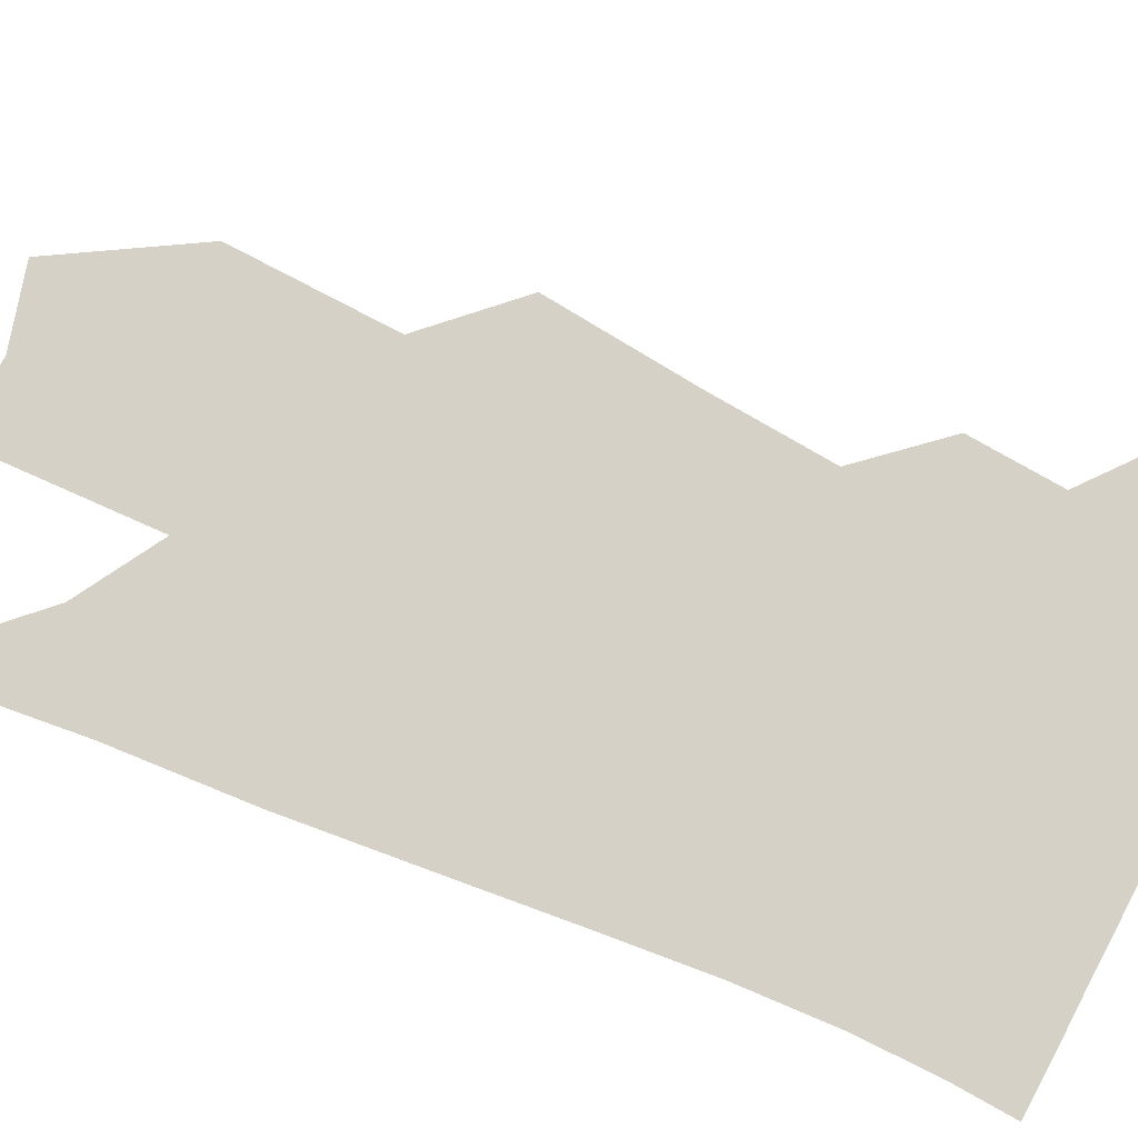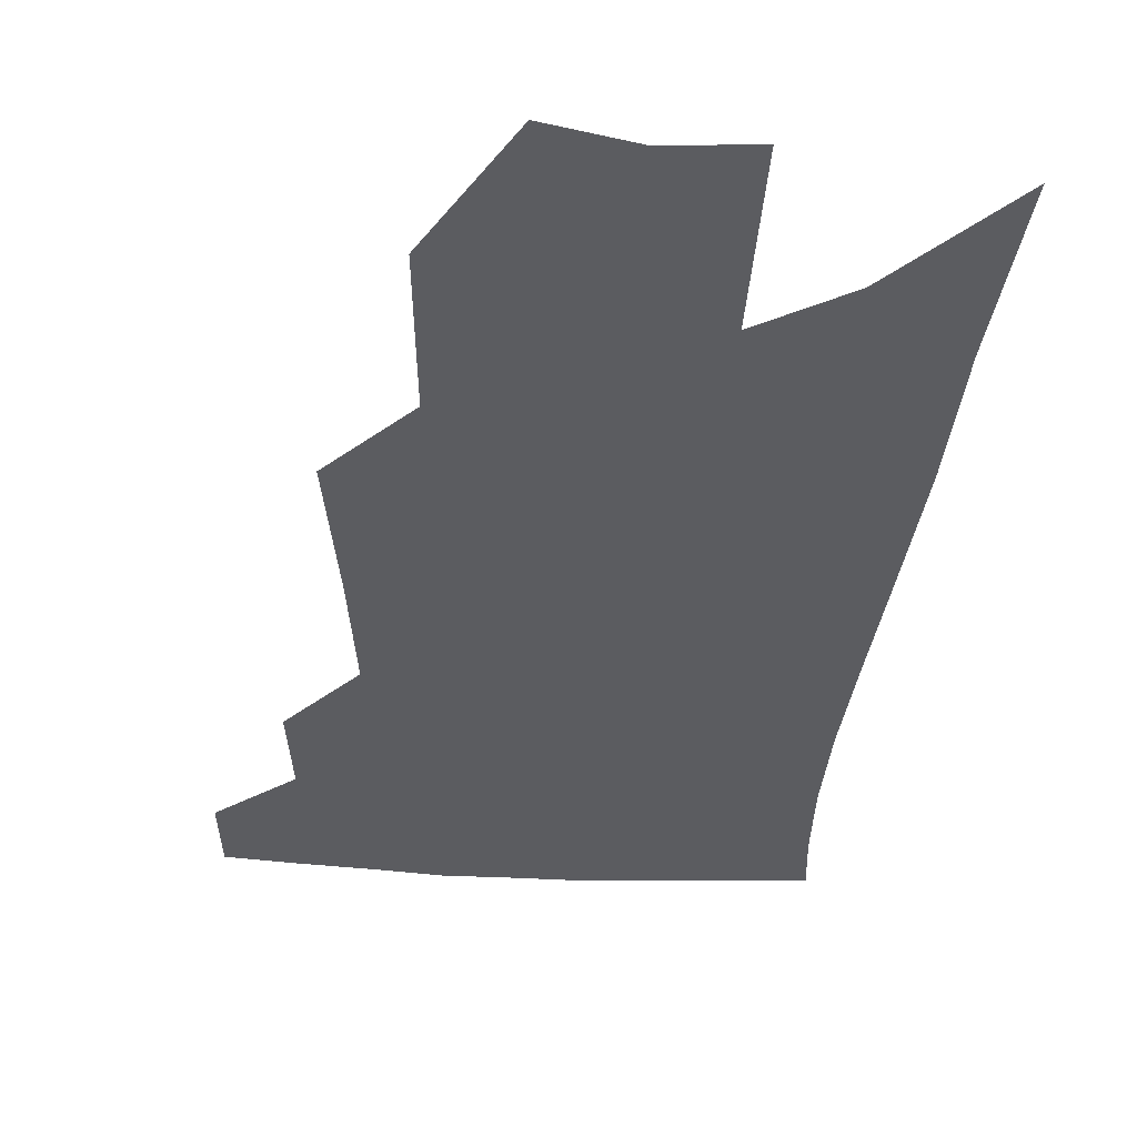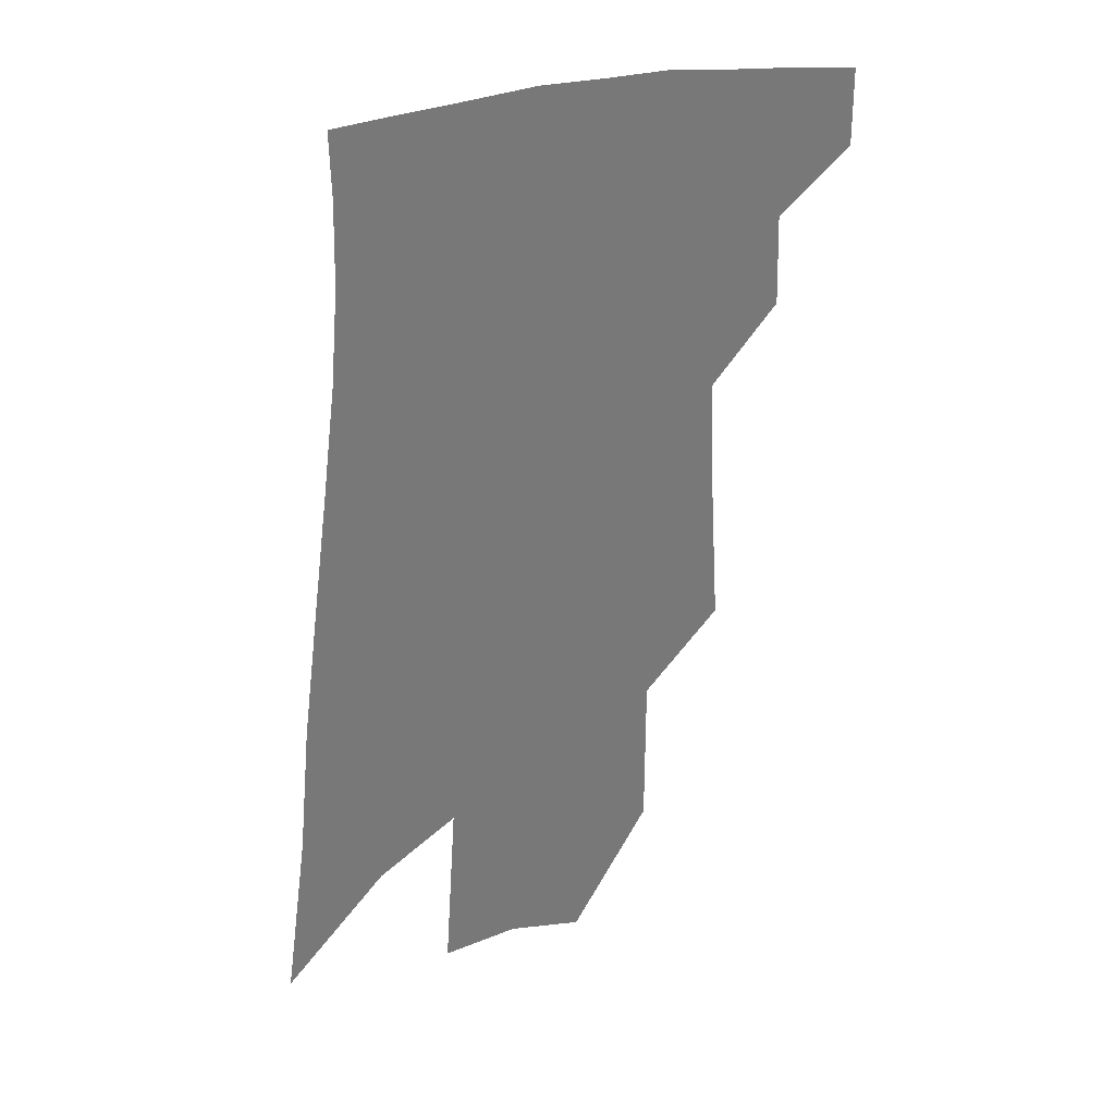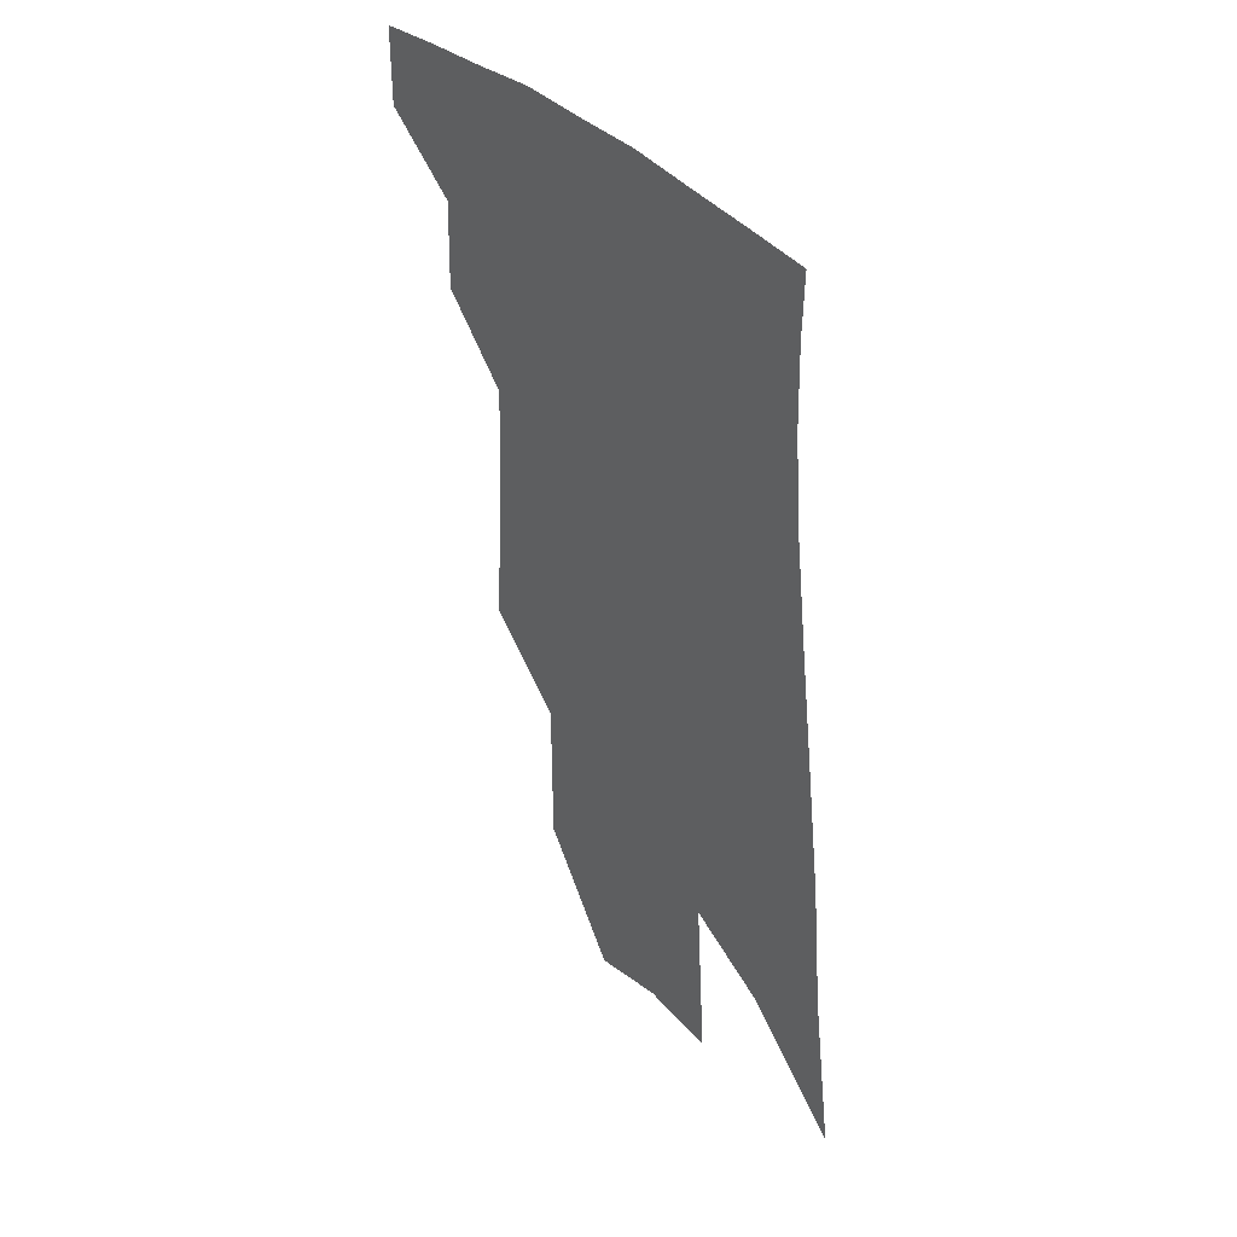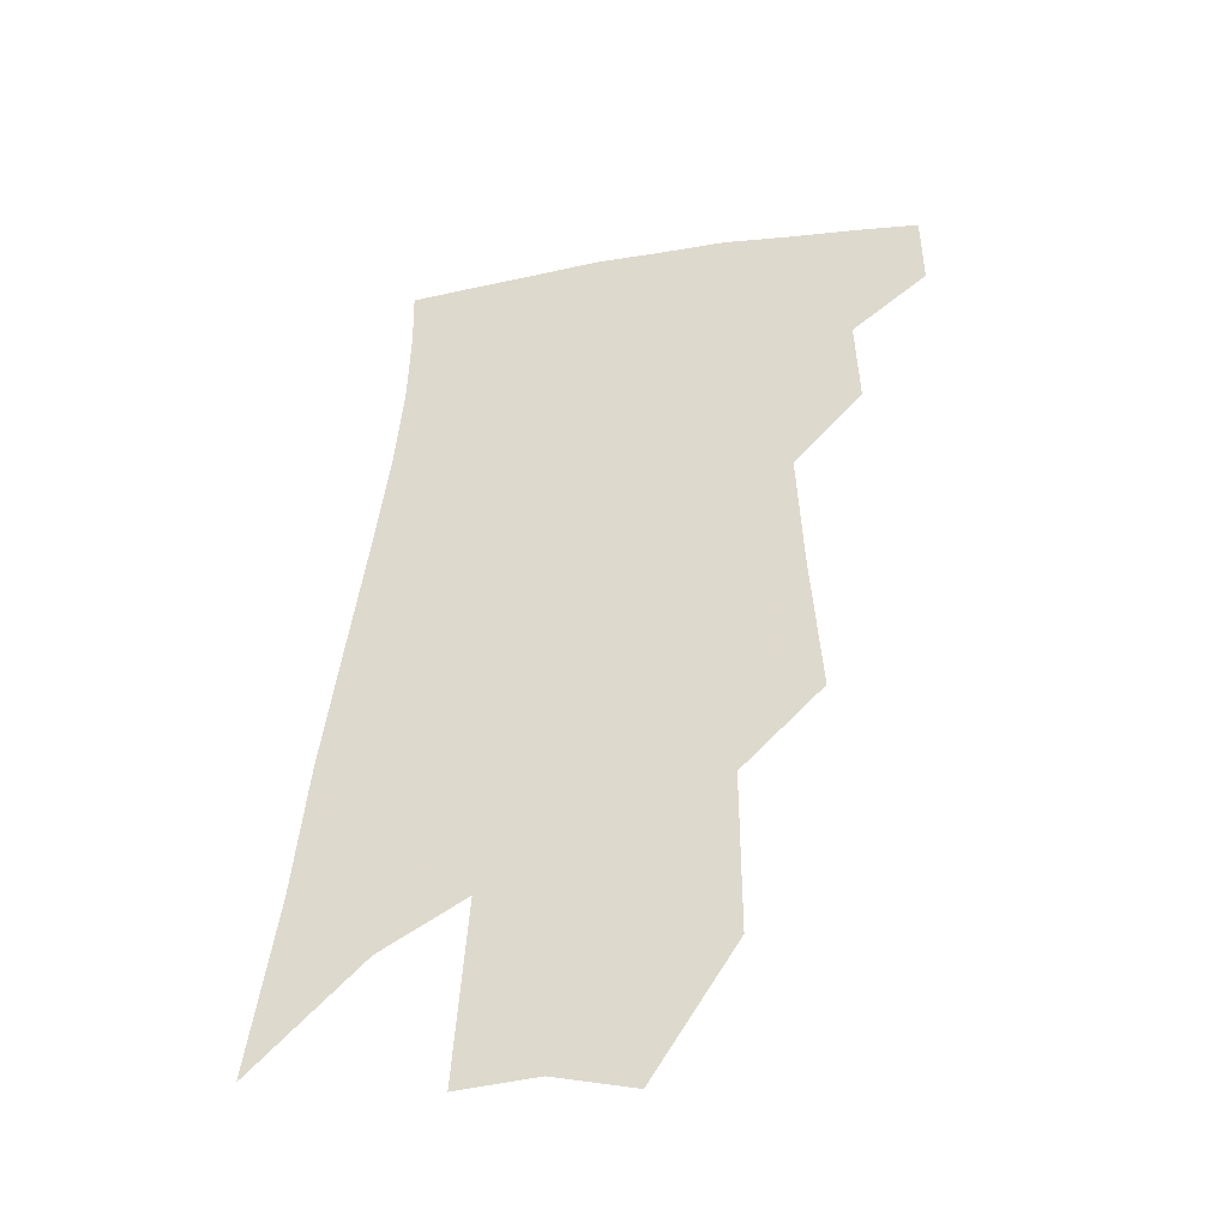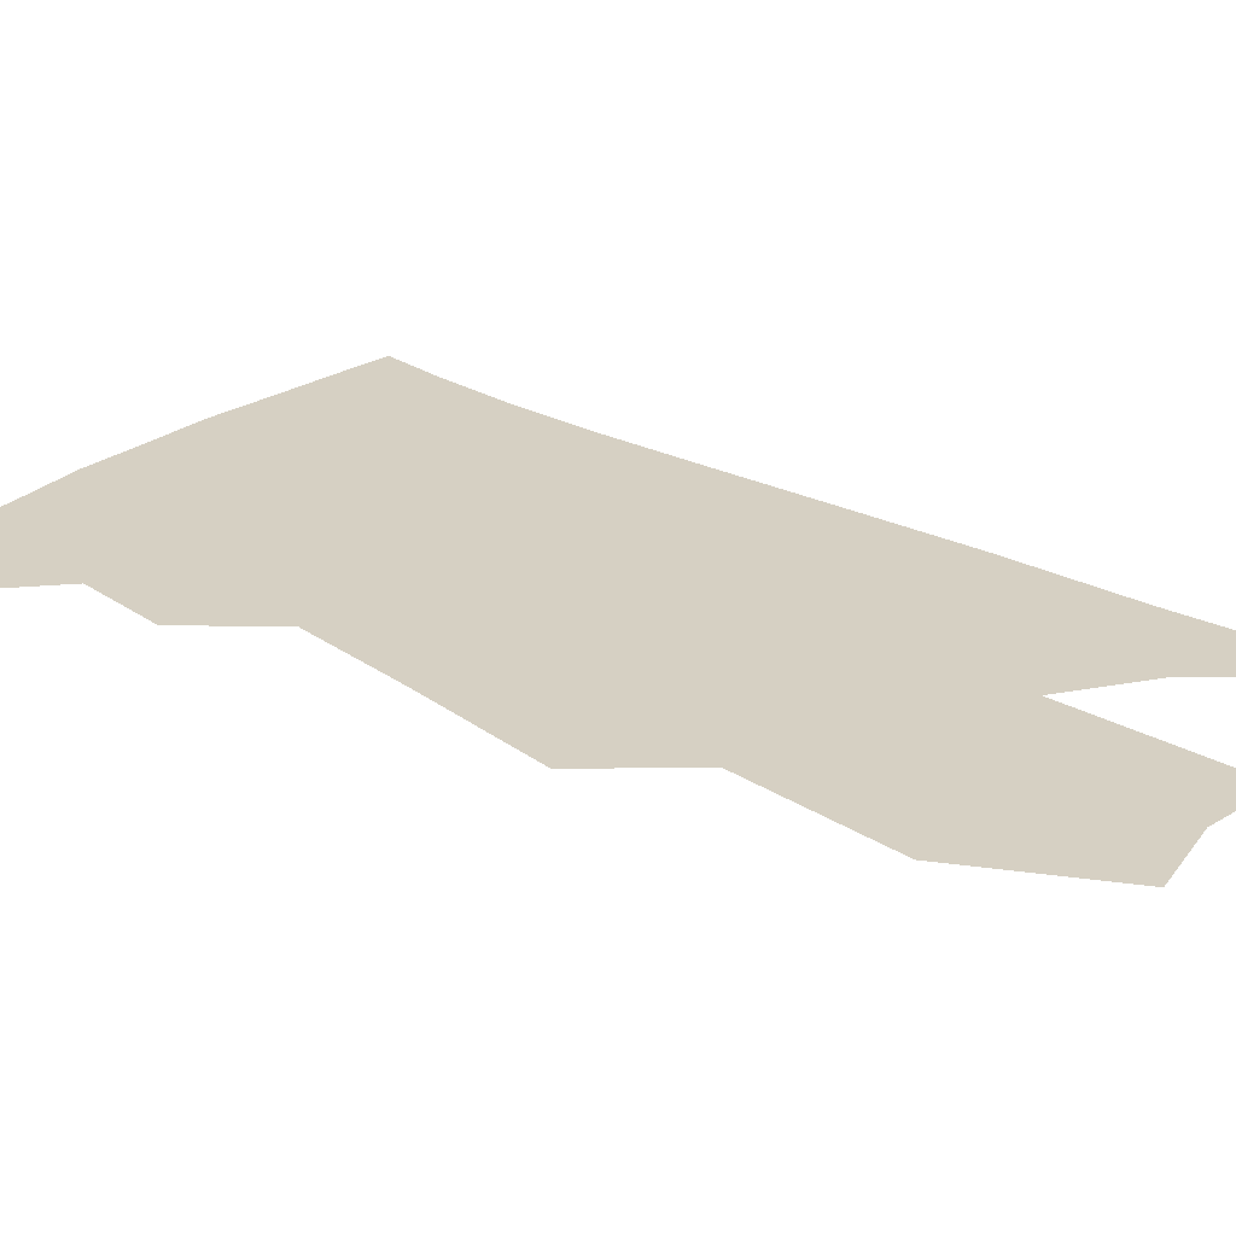
<metadata>
{"format":"obj","ext":"obj","renderer":"f3d","projection":"perspective","resolution":1024,"background":"white","views":[{"elev":78.7,"azim":117.8,"up":"+Z"},{"elev":-35.2,"azim":0.2,"up":"+Z"},{"elev":34.2,"azim":152.3,"up":"+Y"},{"elev":43.0,"azim":51.9,"up":"+Y"},{"elev":-42.7,"azim":-165.1,"up":"+Y"},{"elev":26.5,"azim":-44.8,"up":"+Z"}]}
</metadata>
<code>
v 490.3 375.7 0
v 490.6 400 0
v 513 329 0
v 513.9 357.8 0
v 514.3 383.3 0
v 510.7 403.8 0
v 529.8 220.6 0
v 532.8 267.7 0
v 534.5 306.3 0
v 537.8 342.3 0
v 537.2 366.3 0
v 534.6 386.6 0
v 531.2 407.2 0
v 554.7 145.1 0
v 554.7 196.5 0
v 556.9 247.4 0
v 556.3 282.4 0
v 557.5 318.4 0
v 557.8 346.2 0
v 557.6 370.2 0
v 555.1 389.7 0
v 551.5 411 0
v 580.5 105.1 0
v 579.8 167.5 0
v 579.2 218.2 0
v 578.2 255.5 0
v 577.7 292.2 0
v 577.9 324.8 0
v 577.5 349.4 0
v 577 371.8 0
v 575.6 391.8 0
v 573 412.5 0
v 604.9 112.6 0
v 602.5 174.2 0
v 600.5 219.1 0
v 598.8 260.3 0
v 597.7 295.9 0
v 597.1 326.8 0
v 596.8 351.6 0
v 596.6 373.6 0
v 596 393.3 0
v 593.5 414.3 0
v 629.5 112.1 0
v 625.6 170.2 0
v 621.9 218.6 0
v 619.4 259.7 0
v 617.7 293.9 0
v 616.5 324.2 0
v 615.7 352.1 0
v 615.7 374.6 0
v 615.8 394.3 0
v 615.1 414.1 0
v 651.6 156.1 0
v 645.4 208.9 0
v 642.5 248.7 0
v 639 286.9 0
v 636.2 320.9 0
v 635.1 348.8 0
v 634.8 373.3 0
v 635.4 395 0
v 635.7 414.2 0
v 685.3 123.8 0
v 677.4 179.2 0
v 673.2 222.5 0
v 667.5 265 0
v 662.2 303.8 0
v 657.8 338.6 0
v 655.2 368.3 0
v 654.4 394.3 0
v 654.8 414.1 0
f 4 5 1
f 1 5 2
f 5 6 2
f 9 10 3
f 3 10 4
f 10 11 4
f 4 11 5
f 11 12 5
f 5 12 6
f 12 13 6
f 15 16 7
f 7 16 8
f 16 17 8
f 8 17 9
f 17 18 9
f 9 18 10
f 18 19 10
f 10 19 11
f 19 20 11
f 11 20 12
f 20 21 12
f 12 21 13
f 21 22 13
f 23 24 14
f 14 24 15
f 24 25 15
f 15 25 16
f 25 26 16
f 16 26 17
f 26 27 17
f 17 27 18
f 27 28 18
f 18 28 19
f 28 29 19
f 19 29 20
f 29 30 20
f 20 30 21
f 30 31 21
f 21 31 22
f 31 32 22
f 23 33 24
f 33 34 24
f 24 34 25
f 34 35 25
f 25 35 26
f 35 36 26
f 26 36 27
f 36 37 27
f 27 37 28
f 37 38 28
f 28 38 29
f 38 39 29
f 29 39 30
f 39 40 30
f 30 40 31
f 40 41 31
f 31 41 32
f 41 42 32
f 33 43 34
f 43 44 34
f 34 44 35
f 44 45 35
f 35 45 36
f 45 46 36
f 36 46 37
f 46 47 37
f 37 47 38
f 47 48 38
f 38 48 39
f 48 49 39
f 39 49 40
f 49 50 40
f 40 50 41
f 50 51 41
f 41 51 42
f 51 52 42
f 44 53 45
f 53 54 45
f 45 54 46
f 54 55 46
f 46 55 47
f 55 56 47
f 47 56 48
f 56 57 48
f 48 57 49
f 57 58 49
f 49 58 50
f 58 59 50
f 50 59 51
f 59 60 51
f 51 60 52
f 60 61 52
f 53 62 54
f 62 63 54
f 54 63 55
f 63 64 55
f 55 64 56
f 64 65 56
f 56 65 57
f 65 66 57
f 57 66 58
f 66 67 58
f 58 67 59
f 67 68 59
f 59 68 60
f 68 69 60
f 60 69 61
f 69 70 61

</code>
